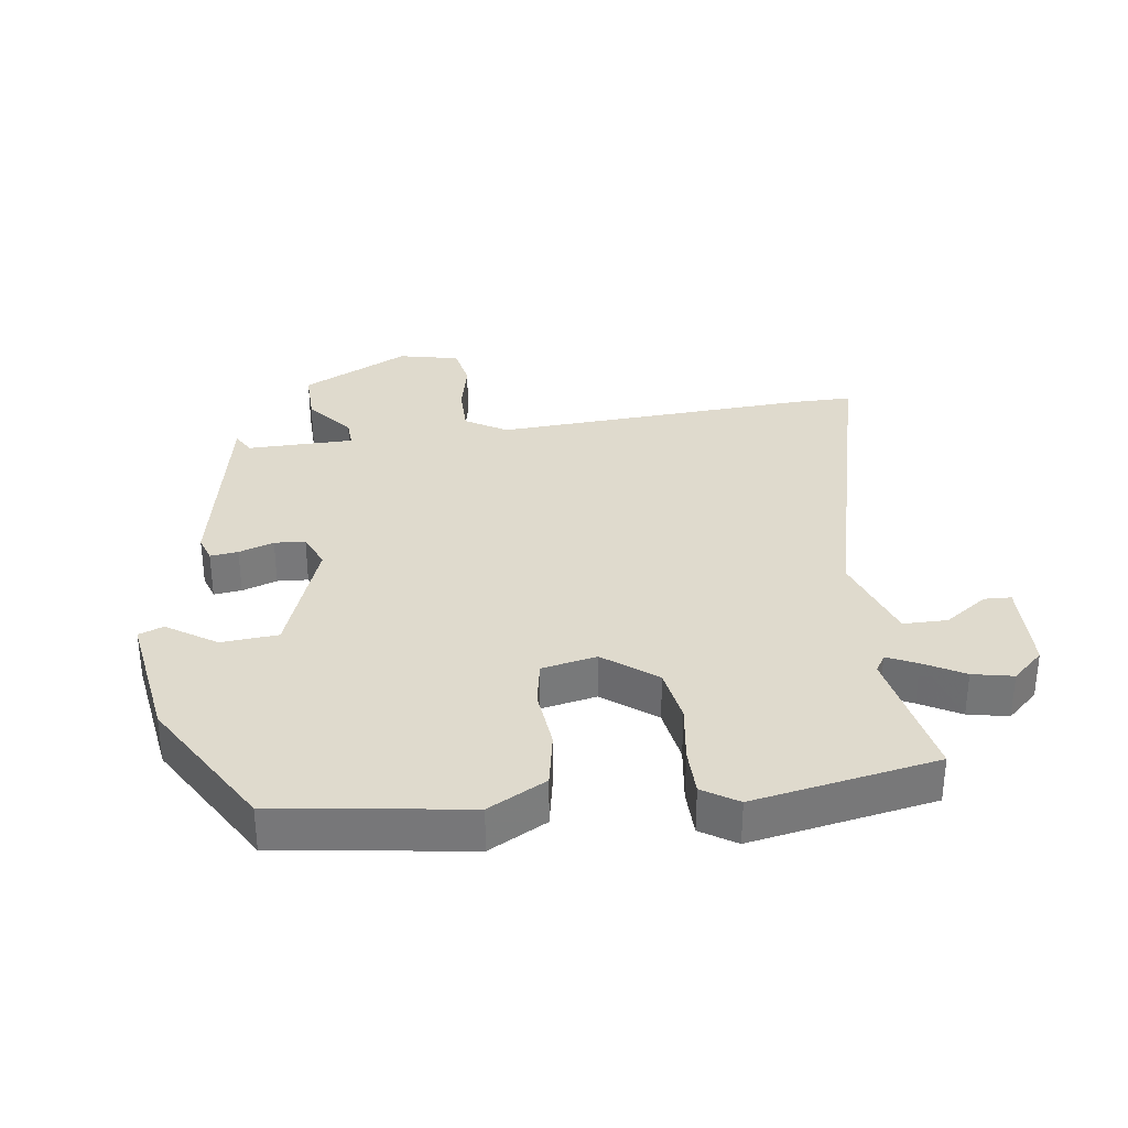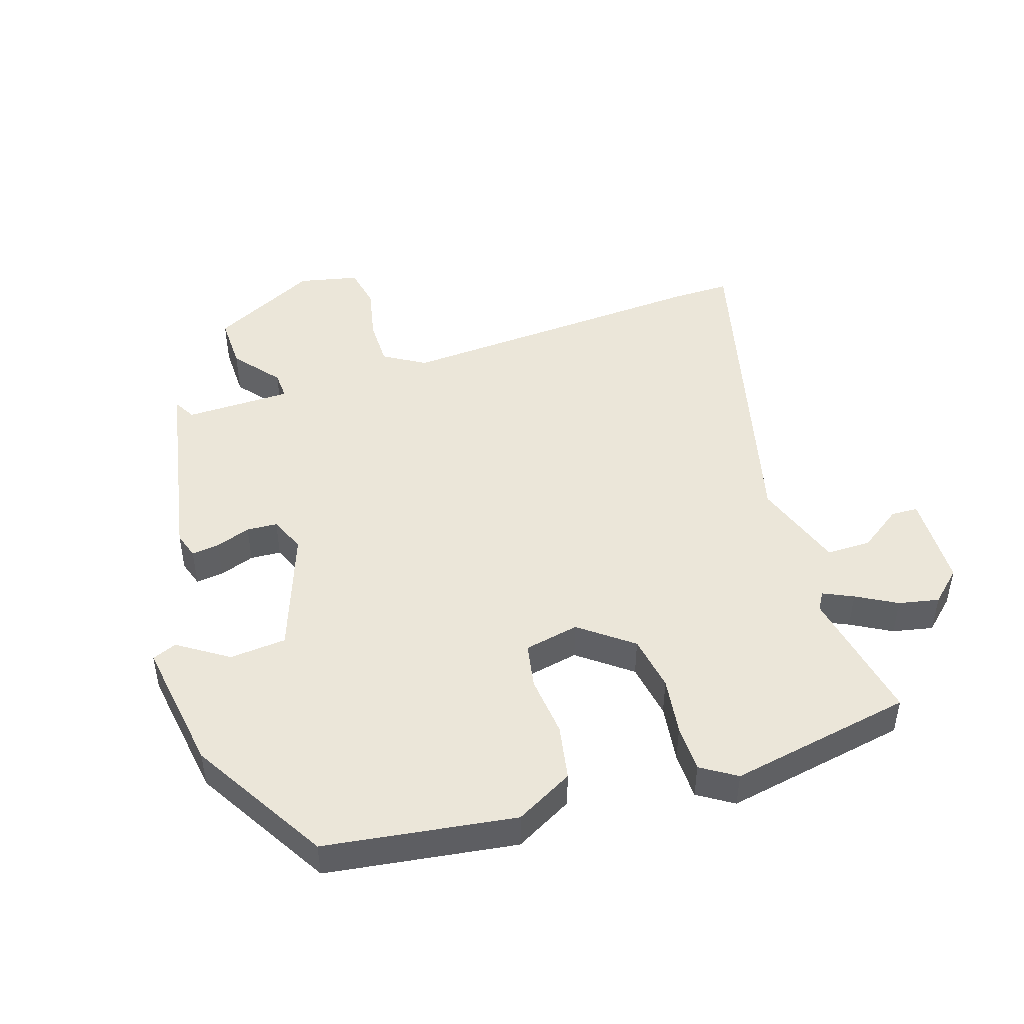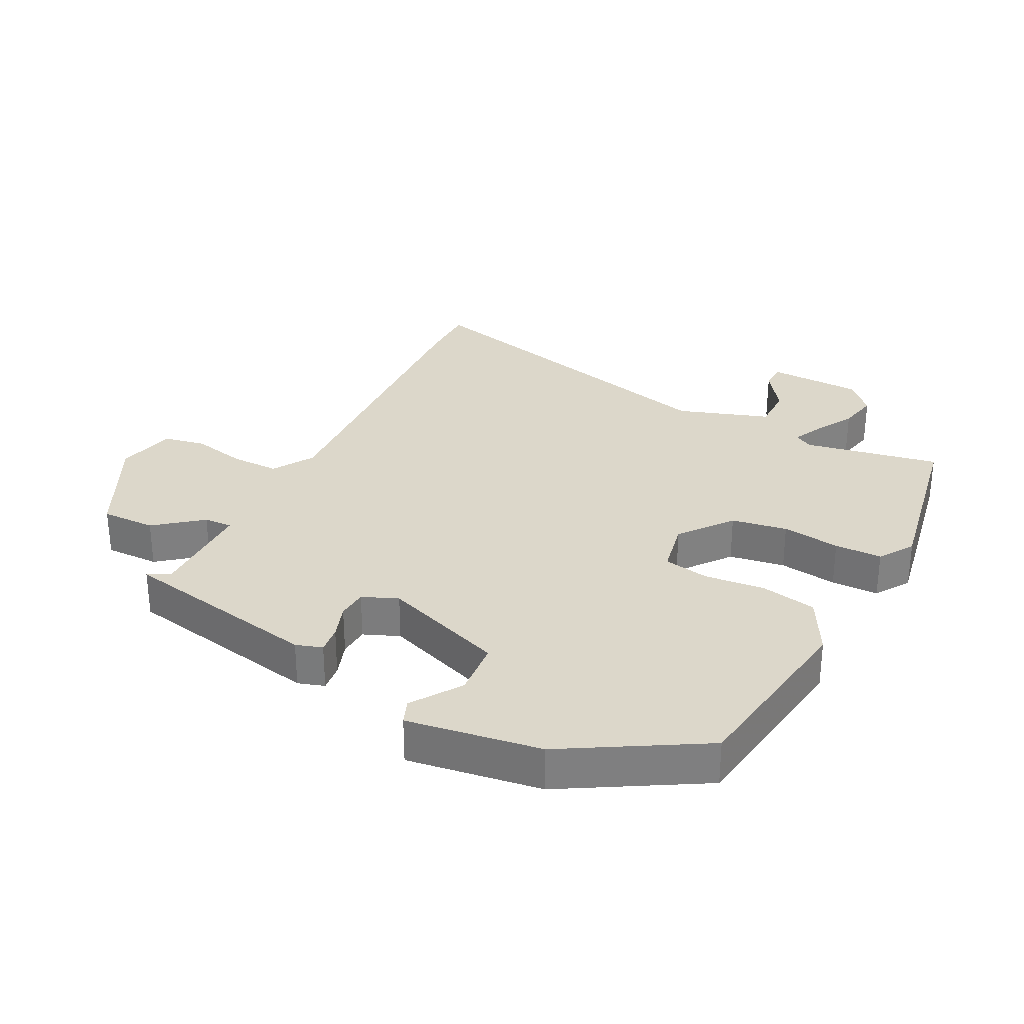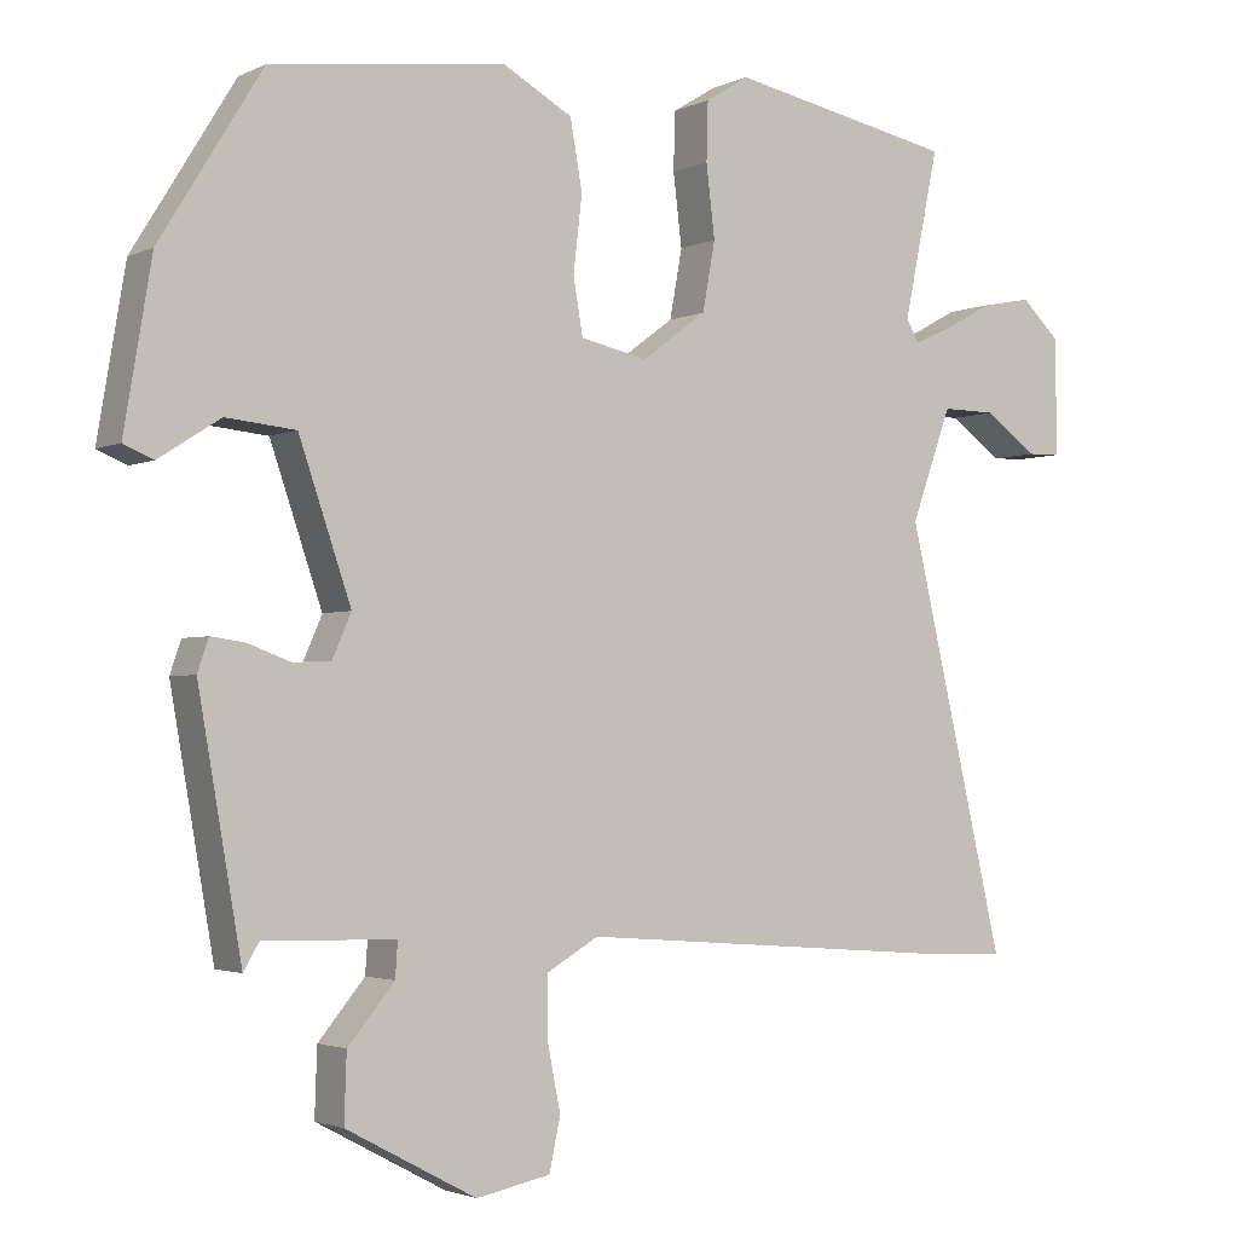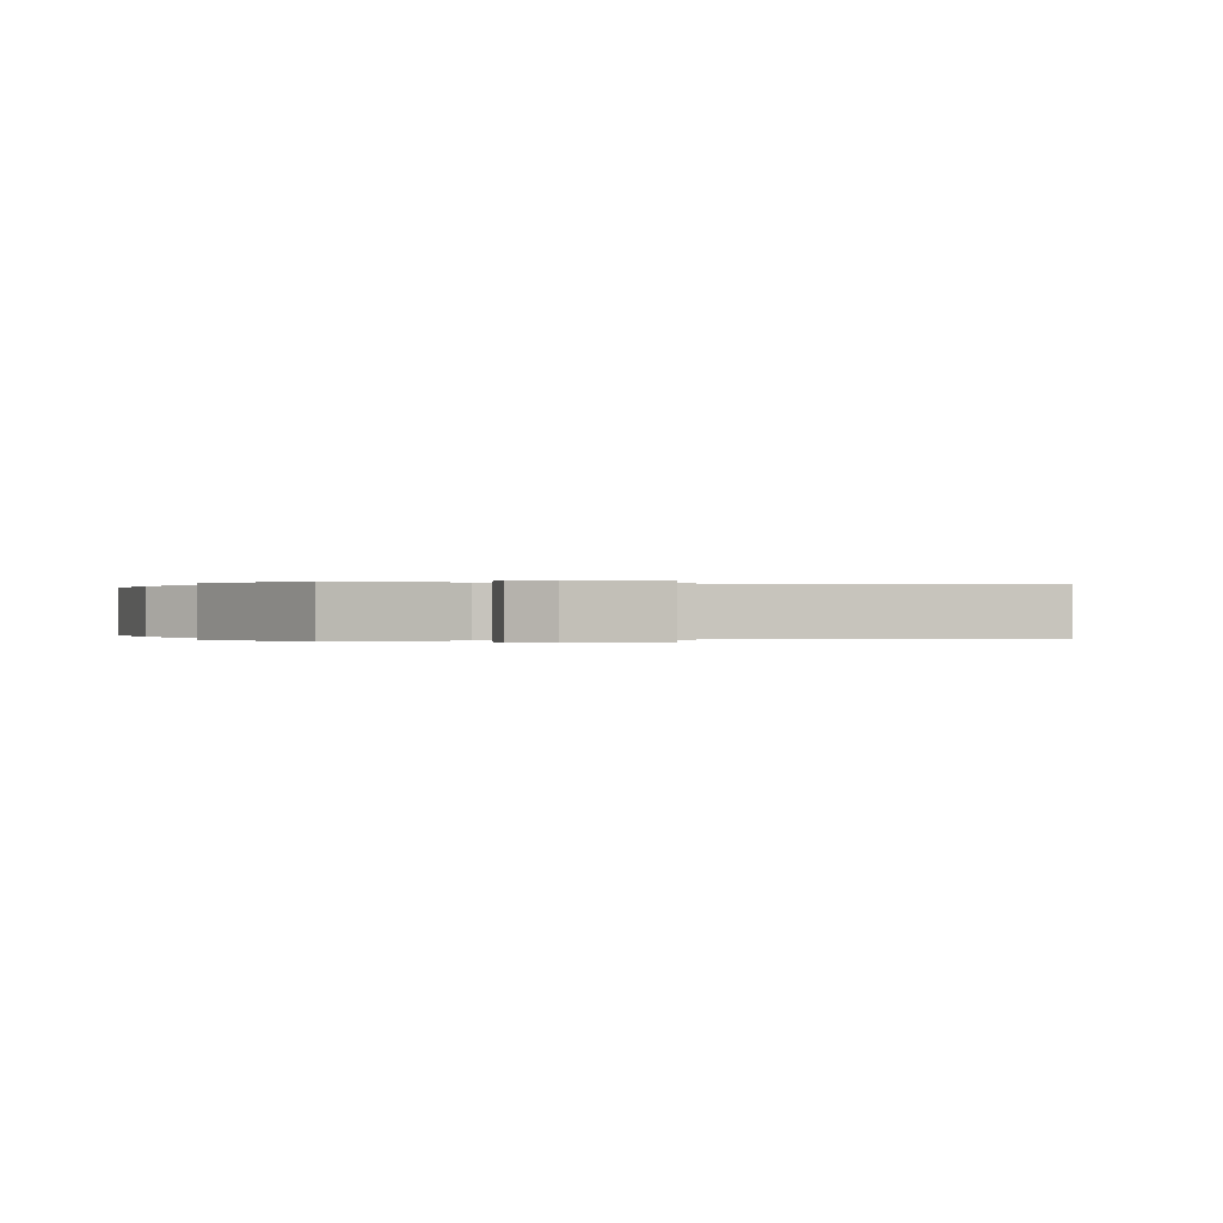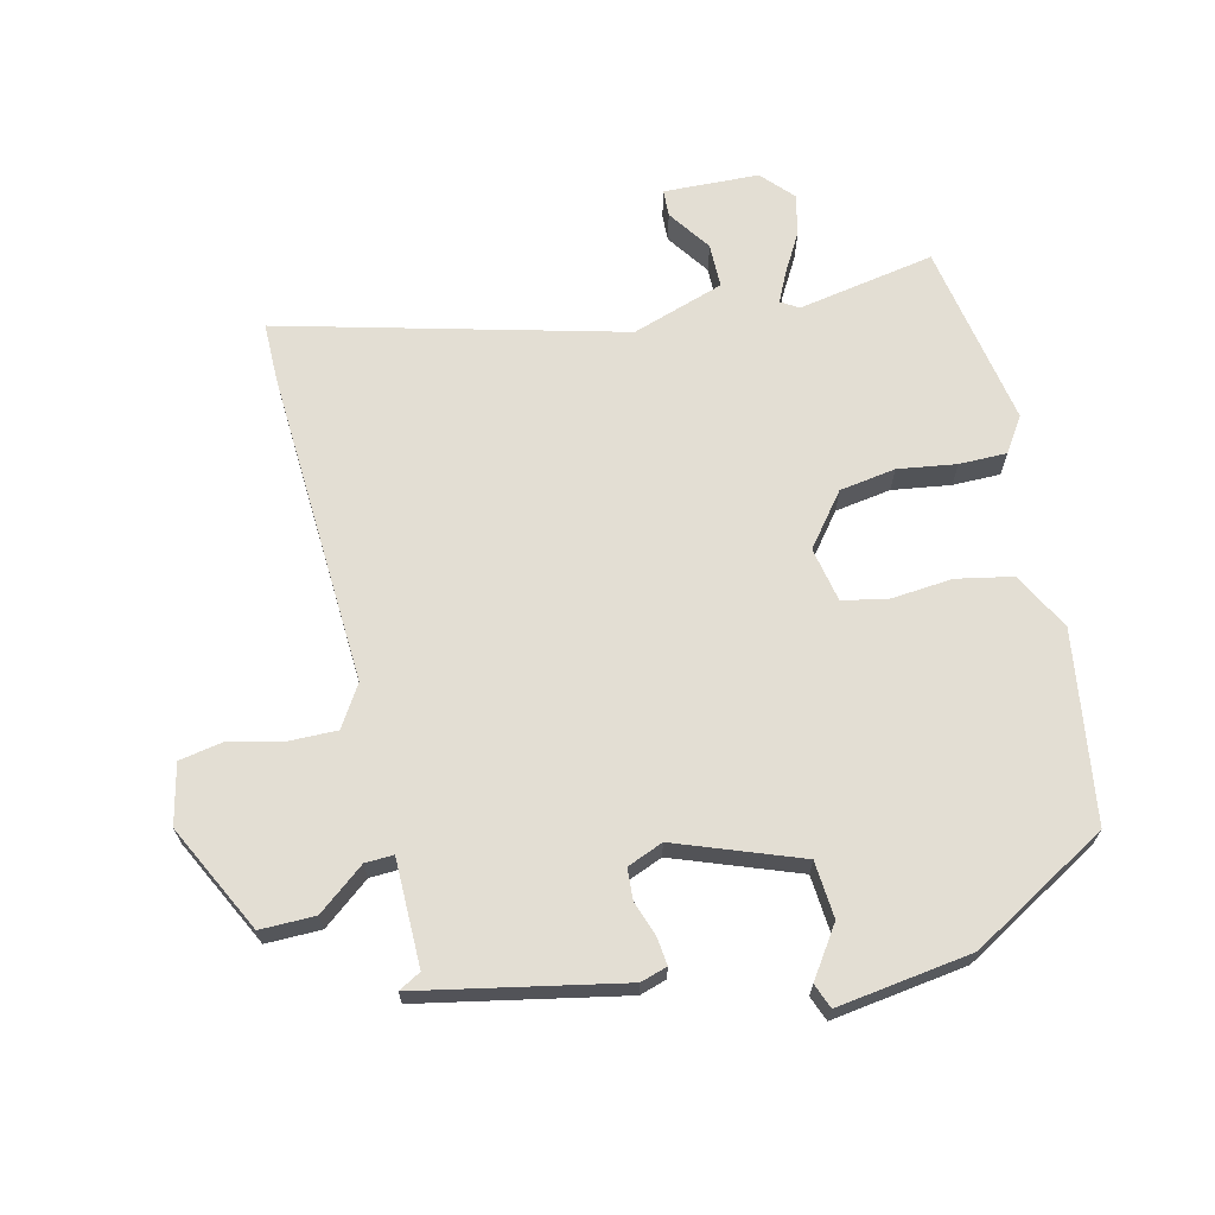
<metadata>
{"format":"obj","ext":"obj","renderer":"f3d","projection":"perspective","resolution":1024,"background":"white","views":[{"elev":32.8,"azim":-6.8,"up":"+Y"},{"elev":46.7,"azim":-17.0,"up":"+Y"},{"elev":30.5,"azim":-61.8,"up":"+Y"},{"elev":-2.5,"azim":-32.6,"up":"+Z"},{"elev":-0.0,"azim":64.4,"up":"+Y"},{"elev":67.2,"azim":-102.0,"up":"+Y"}]}
</metadata>
<code>
v -0.439 0.07 -0.486
v -0.494 0.07 -0.171
v -0.48 0.07 -0.13
v -0.437 0.07 -0.136
v -0.383 0.07 -0.156
v -0.335 0.07 -0.154
v -0.311 0.07 -0.099
v -0.377 0.07 0.094
v -0.465 0.07 0.103
v -0.543 0.07 0.053
v -0.581 0.07 0.069
v -0.546 0.07 0.277
v -0.417 0.07 0.487
v -0.121 0.07 0.524
v -0.032 0.07 0.474
v -0.017 0.07 0.387
v -0.028 0.07 0.292
v -0.016 0.07 0.221
v 0.069 0.07 0.202
v 0.151 0.07 0.263
v 0.167 0.07 0.35
v 0.156 0.07 0.441
v 0.158 0.07 0.515
v 0.213 0.07 0.549
v 0.498 0.07 0.491
v 0.454 0.07 0.279
v 0.47 0.07 0.251
v 0.517 0.07 0.272
v 0.58 0.07 0.306
v 0.643 0.07 0.318
v 0.691 0.07 0.272
v 0.693 0.07 0.124
v 0.651 0.07 0.123
v 0.585 0.07 0.171
v 0.516 0.07 0.172
v 0.465 0.07 0.03
v 0.589 0.07 -0.502
v 0.499 0.07 -0.5
v 0.004 0.07 -0.462
v -0.061 0.07 -0.5
v -0.062 0.07 -0.575
v -0.045 0.07 -0.66
v -0.059 0.07 -0.726
v -0.153 0.07 -0.745
v -0.318 0.07 -0.657
v -0.315 0.07 -0.572
v -0.256 0.07 -0.501
v -0.253 0.07 -0.457
v -0.419 0.07 -0.452
v -0.439 0 -0.486
v -0.494 0 -0.171
v -0.48 0 -0.13
v -0.437 0 -0.136
v -0.383 0 -0.156
v -0.335 0 -0.154
v -0.311 0 -0.099
v -0.377 0 0.094
v -0.465 0 0.103
v -0.543 0 0.053
v -0.581 0 0.069
v -0.546 0 0.277
v -0.417 0 0.487
v -0.121 0 0.524
v -0.032 0 0.474
v -0.017 0 0.387
v -0.028 0 0.292
v -0.016 0 0.221
v 0.069 0 0.202
v 0.151 0 0.263
v 0.167 0 0.35
v 0.156 0 0.441
v 0.158 0 0.515
v 0.213 0 0.549
v 0.498 0 0.491
v 0.454 0 0.279
v 0.47 0 0.251
v 0.517 0 0.272
v 0.58 0 0.306
v 0.643 0 0.318
v 0.691 0 0.272
v 0.693 0 0.124
v 0.651 0 0.123
v 0.585 0 0.171
v 0.516 0 0.172
v 0.465 0 0.03
v 0.589 0 -0.502
v 0.499 0 -0.5
v 0.004 0 -0.462
v -0.061 0 -0.5
v -0.062 0 -0.575
v -0.045 0 -0.66
v -0.059 0 -0.726
v -0.153 0 -0.745
v -0.318 0 -0.657
v -0.315 0 -0.572
v -0.256 0 -0.501
v -0.253 0 -0.457
v -0.419 0 -0.452
f 44 45 46 47
f 44 47 48
f 41 42 43 44
f 40 41 44 48
f 39 40 48
f 36 37 38 39
f 35 36 39 48
f 31 32 33 34
f 31 34 35
f 28 29 30 31
f 27 28 31 35
f 23 24 25 26
f 21 22 23 26
f 20 21 26 27
f 19 20 27 35
f 14 15 16 17
f 14 17 18
f 13 14 18
f 12 13 18
f 9 10 11 12
f 8 9 12 18
f 7 8 18 19
f 2 3 4 5
f 49 1 2 5
f 49 5 6
f 19 35 48 49
f 6 7 19 49
f 96 95 94 93
f 97 96 93
f 93 92 91 90
f 97 93 90 89
f 97 89 88
f 88 87 86 85
f 97 88 85 84
f 83 82 81 80
f 84 83 80
f 80 79 78 77
f 84 80 77 76
f 75 74 73 72
f 75 72 71 70
f 76 75 70 69
f 84 76 69 68
f 66 65 64 63
f 67 66 63
f 67 63 62
f 67 62 61
f 61 60 59 58
f 67 61 58 57
f 68 67 57 56
f 54 53 52 51
f 54 51 50 98
f 55 54 98
f 98 97 84 68
f 98 68 56 55
f 1 50 51 2
f 2 51 52 3
f 3 52 53 4
f 4 53 54 5
f 5 54 55 6
f 6 55 56 7
f 7 56 57 8
f 8 57 58 9
f 9 58 59 10
f 10 59 60 11
f 11 60 61 12
f 12 61 62 13
f 13 62 63 14
f 14 63 64 15
f 15 64 65 16
f 16 65 66 17
f 17 66 67 18
f 18 67 68 19
f 19 68 69 20
f 20 69 70 21
f 21 70 71 22
f 22 71 72 23
f 23 72 73 24
f 24 73 74 25
f 25 74 75 26
f 26 75 76 27
f 27 76 77 28
f 28 77 78 29
f 29 78 79 30
f 30 79 80 31
f 31 80 81 32
f 32 81 82 33
f 33 82 83 34
f 34 83 84 35
f 35 84 85 36
f 36 85 86 37
f 37 86 87 38
f 38 87 88 39
f 39 88 89 40
f 40 89 90 41
f 41 90 91 42
f 42 91 92 43
f 43 92 93 44
f 44 93 94 45
f 45 94 95 46
f 46 95 96 47
f 47 96 97 48
f 48 97 98 49
f 49 98 50 1

</code>
